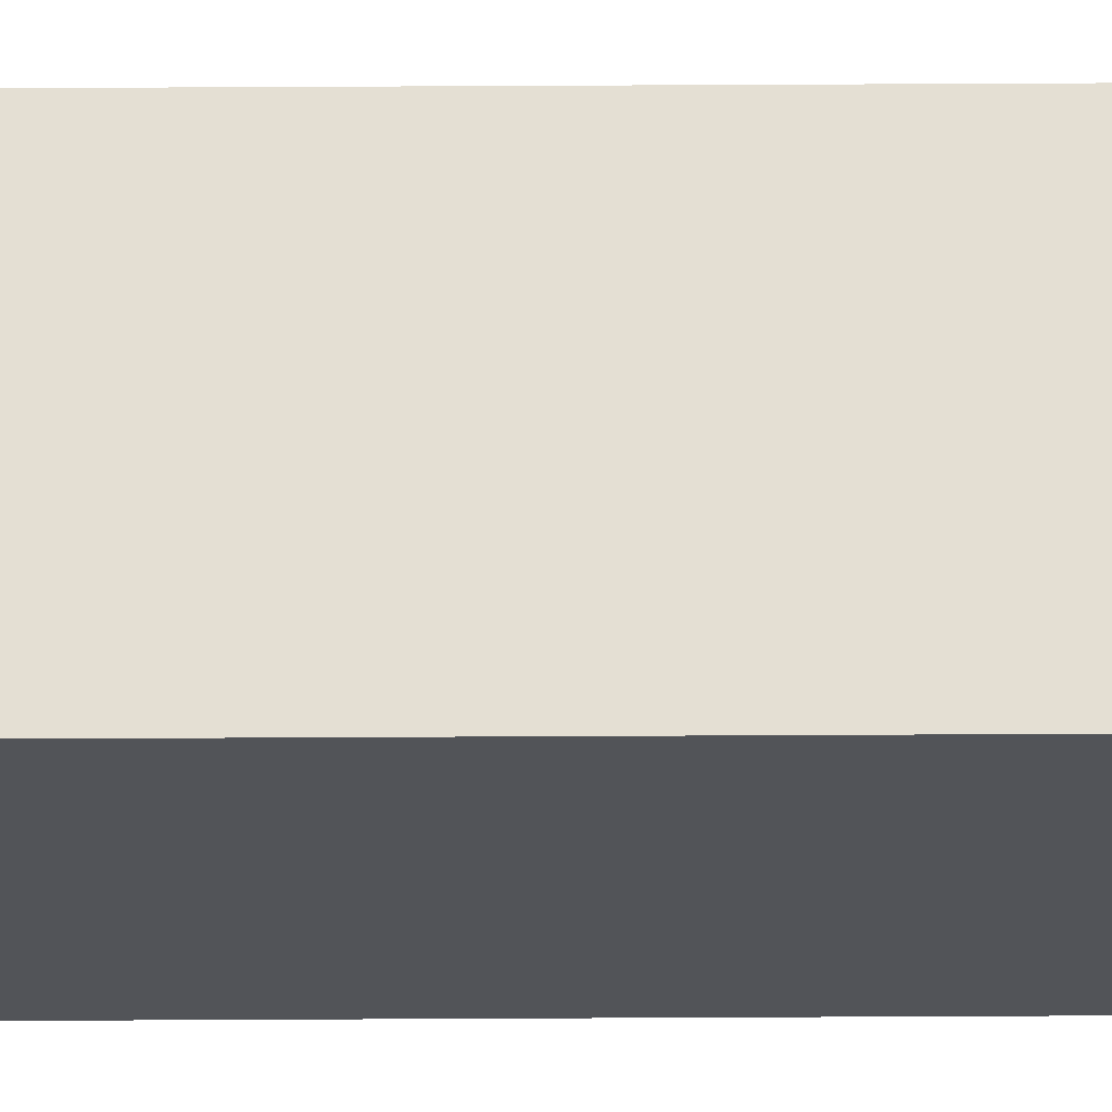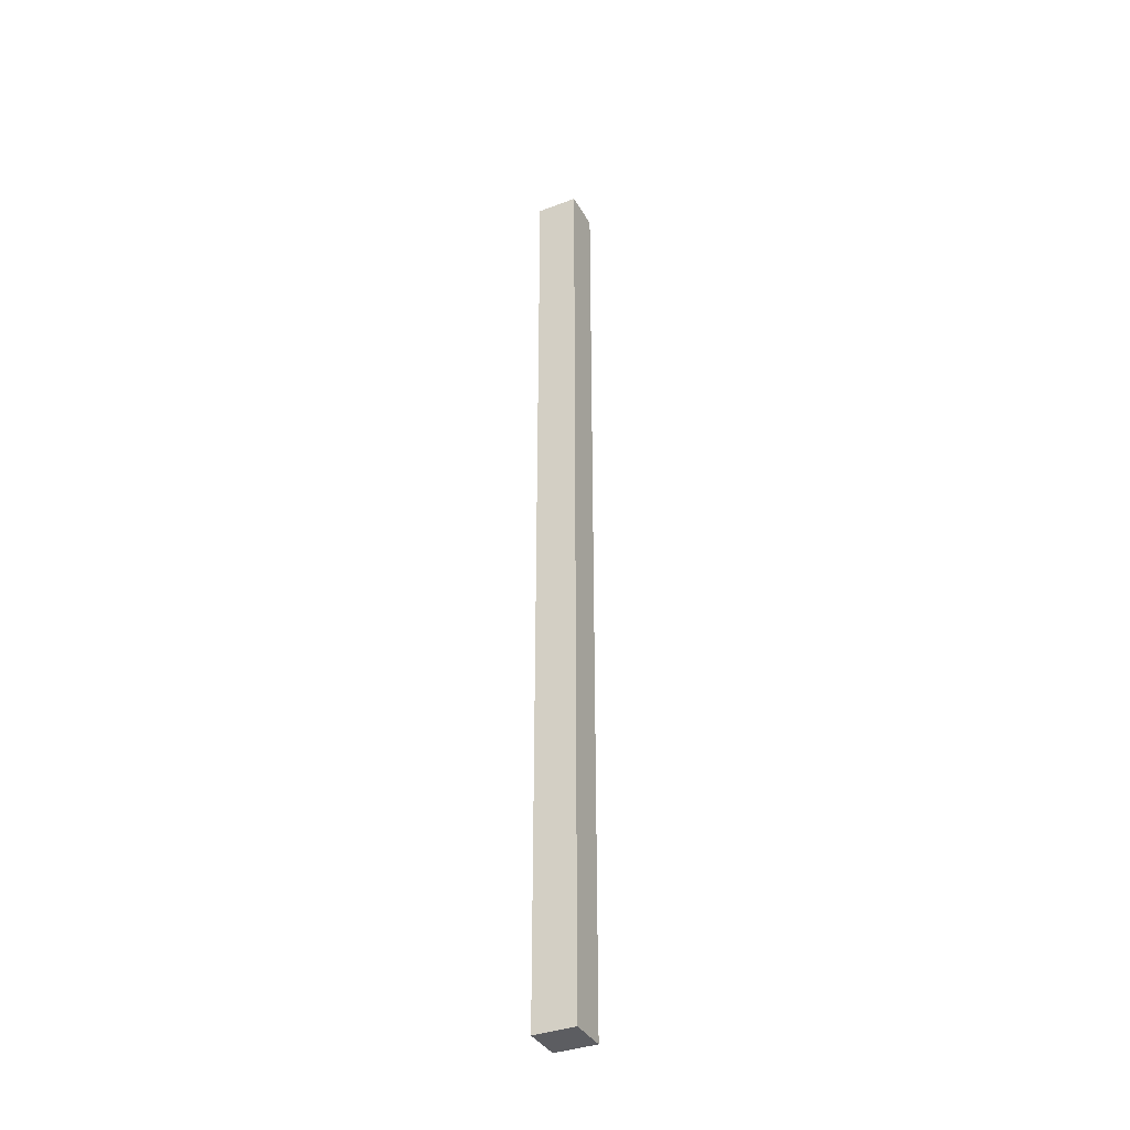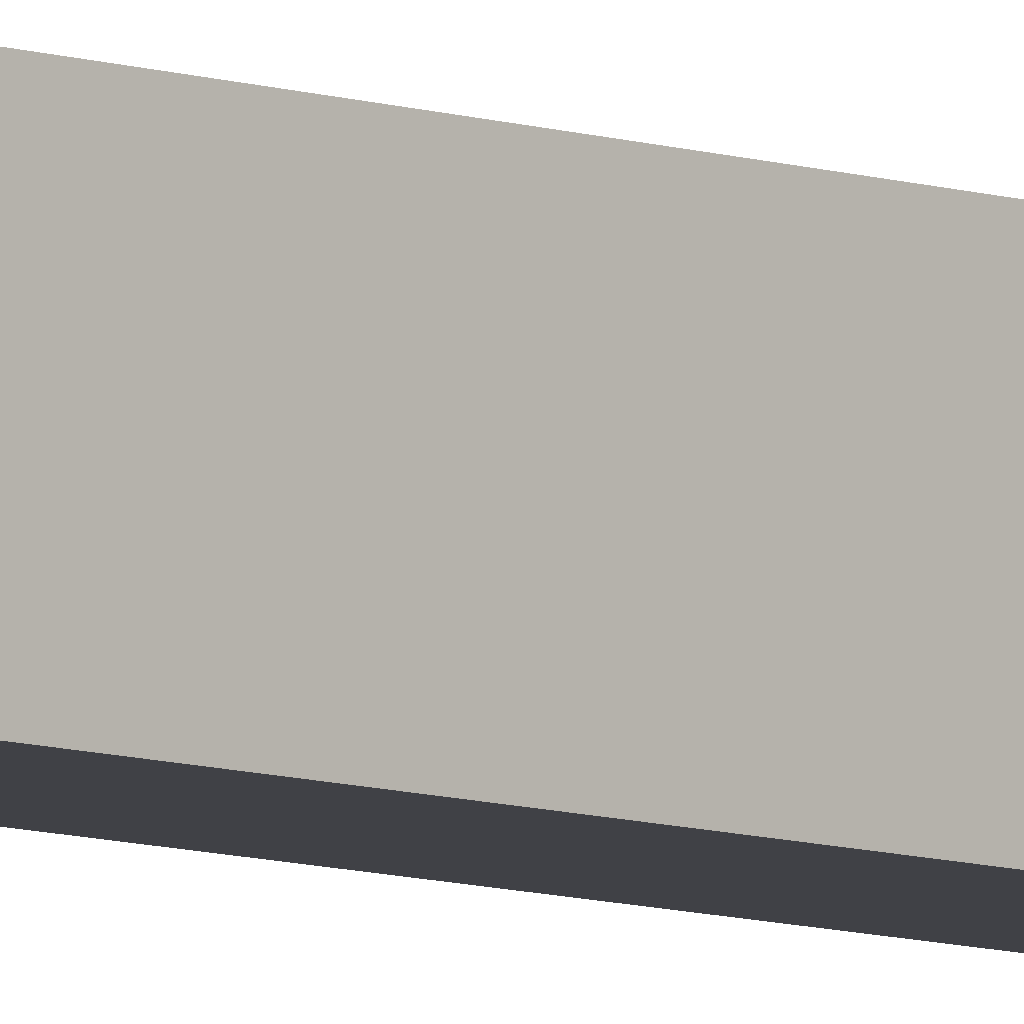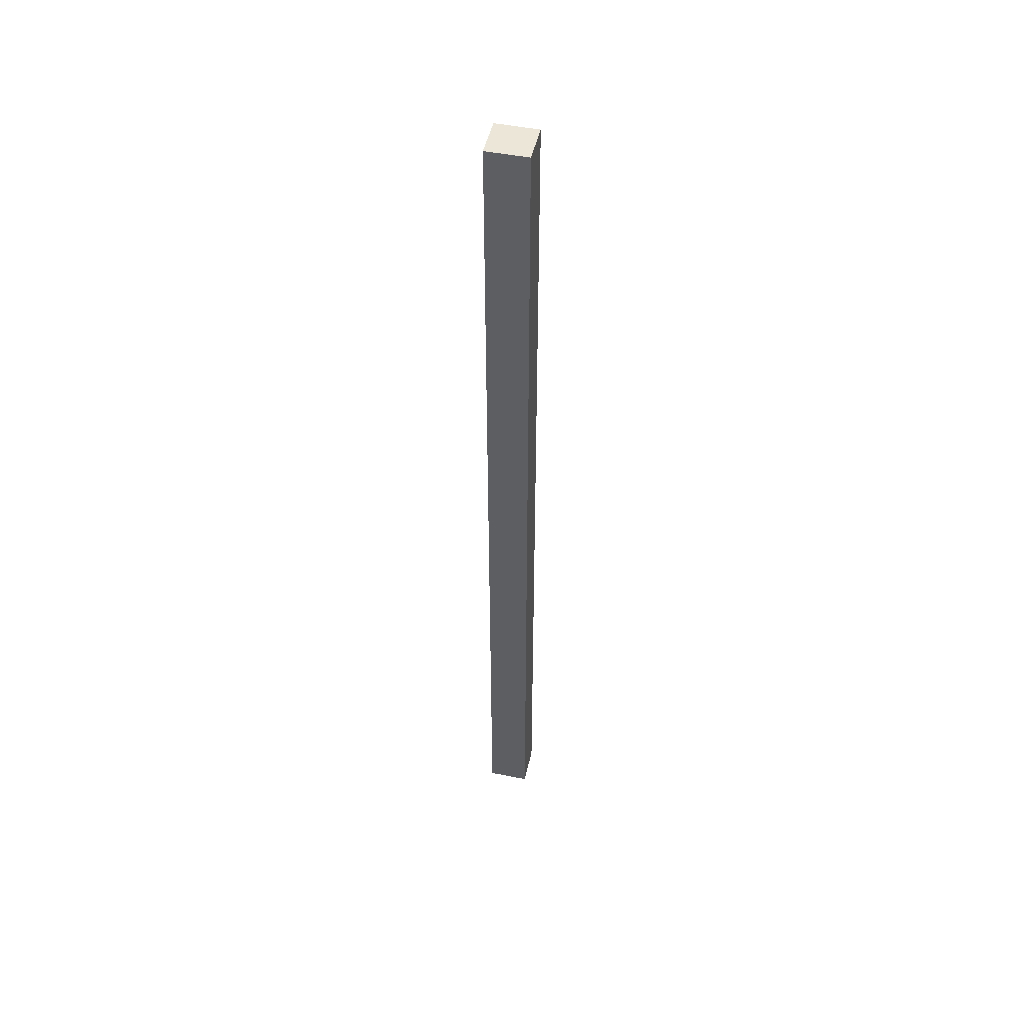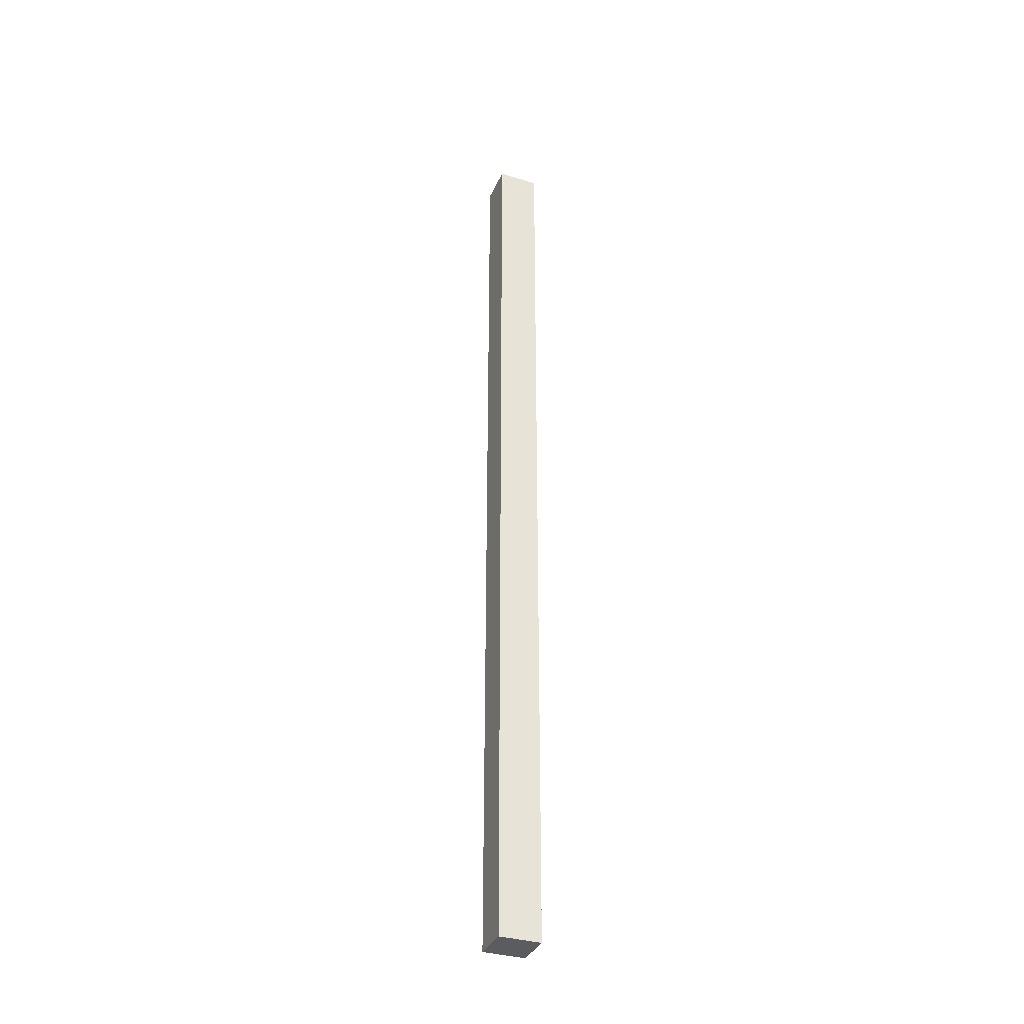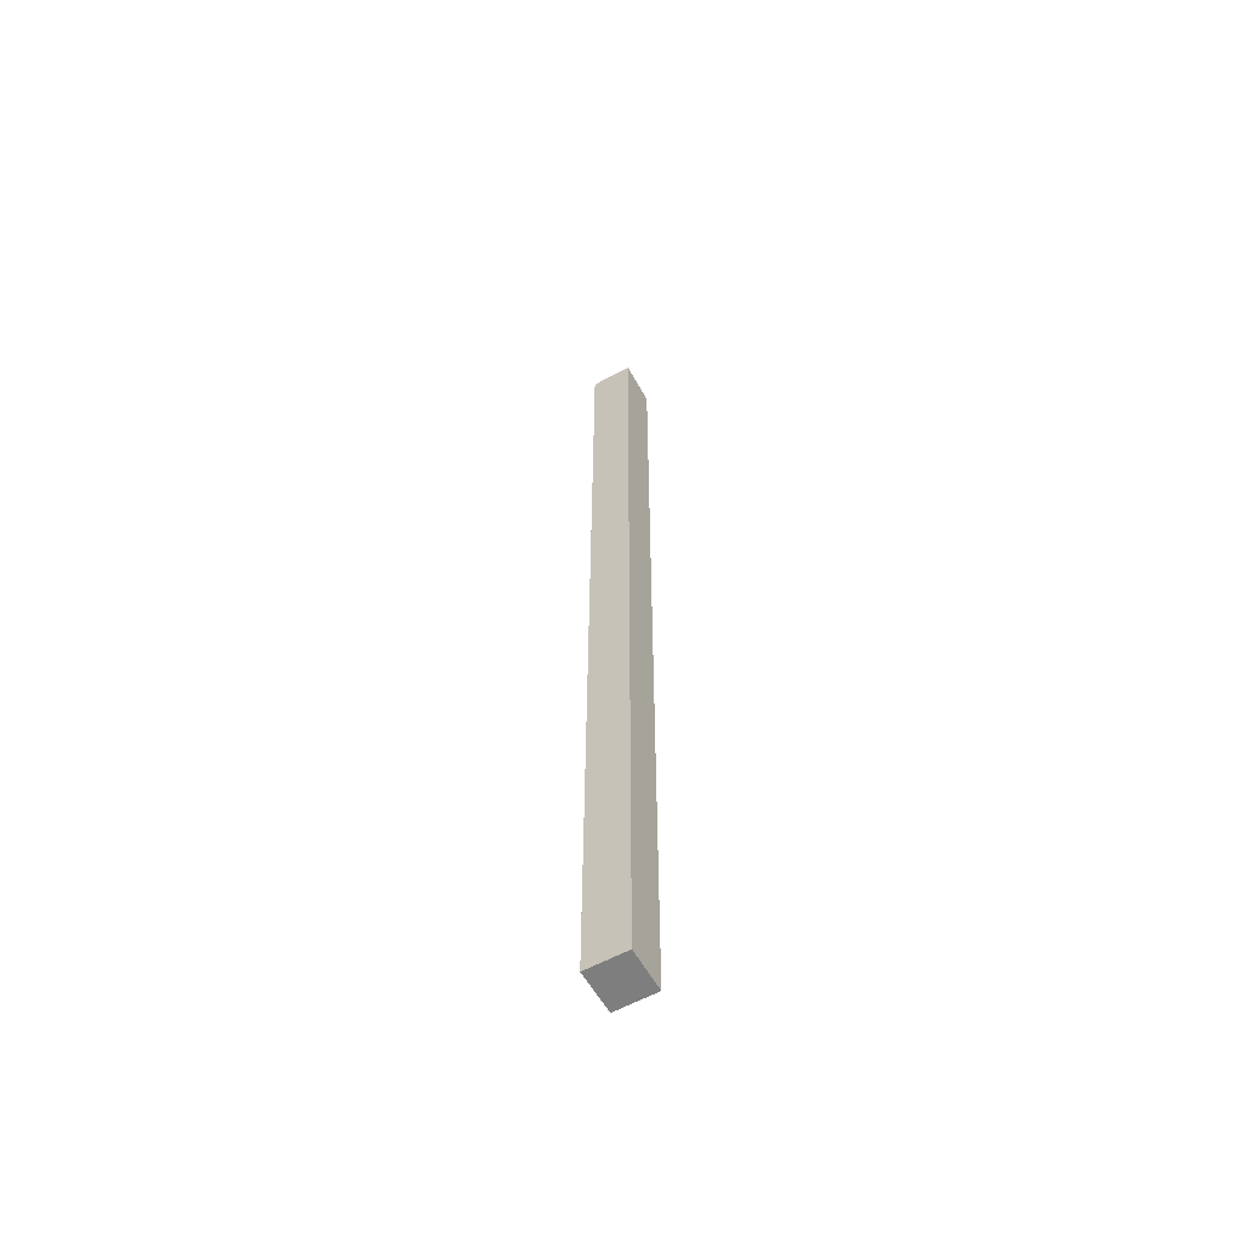
<metadata>
{"format":"obj","ext":"obj","renderer":"f3d","projection":"perspective","resolution":1024,"background":"white","views":[{"elev":64.2,"azim":89.7,"up":"+Z"},{"elev":-36.7,"azim":-61.4,"up":"+Y"},{"elev":-7.7,"azim":44.5,"up":"+Z"},{"elev":48.7,"azim":105.2,"up":"+Y"},{"elev":-35.3,"azim":70.8,"up":"+Y"},{"elev":-59.4,"azim":31.8,"up":"+Y"}]}
</metadata>
<code>
v  0.249 6.003 -0.011
v  0.011 6.003 0.26
v  0.261 6.003 0.249
v  0 6.003 3.676e-16
v  0.011 -1.592e-17 0.26
v  0.261 -1.525e-17 0.249
v  0.249 6.736e-19 -0.011
v  0 0 0
g defaultobject
f 1 2 3
f 2 1 4
f 5 3 2
f 3 5 6
f 6 1 3
f 1 6 7
f 7 4 1
f 4 7 8
f 8 2 4
f 2 8 5
f 8 6 5
f 6 8 7

</code>
